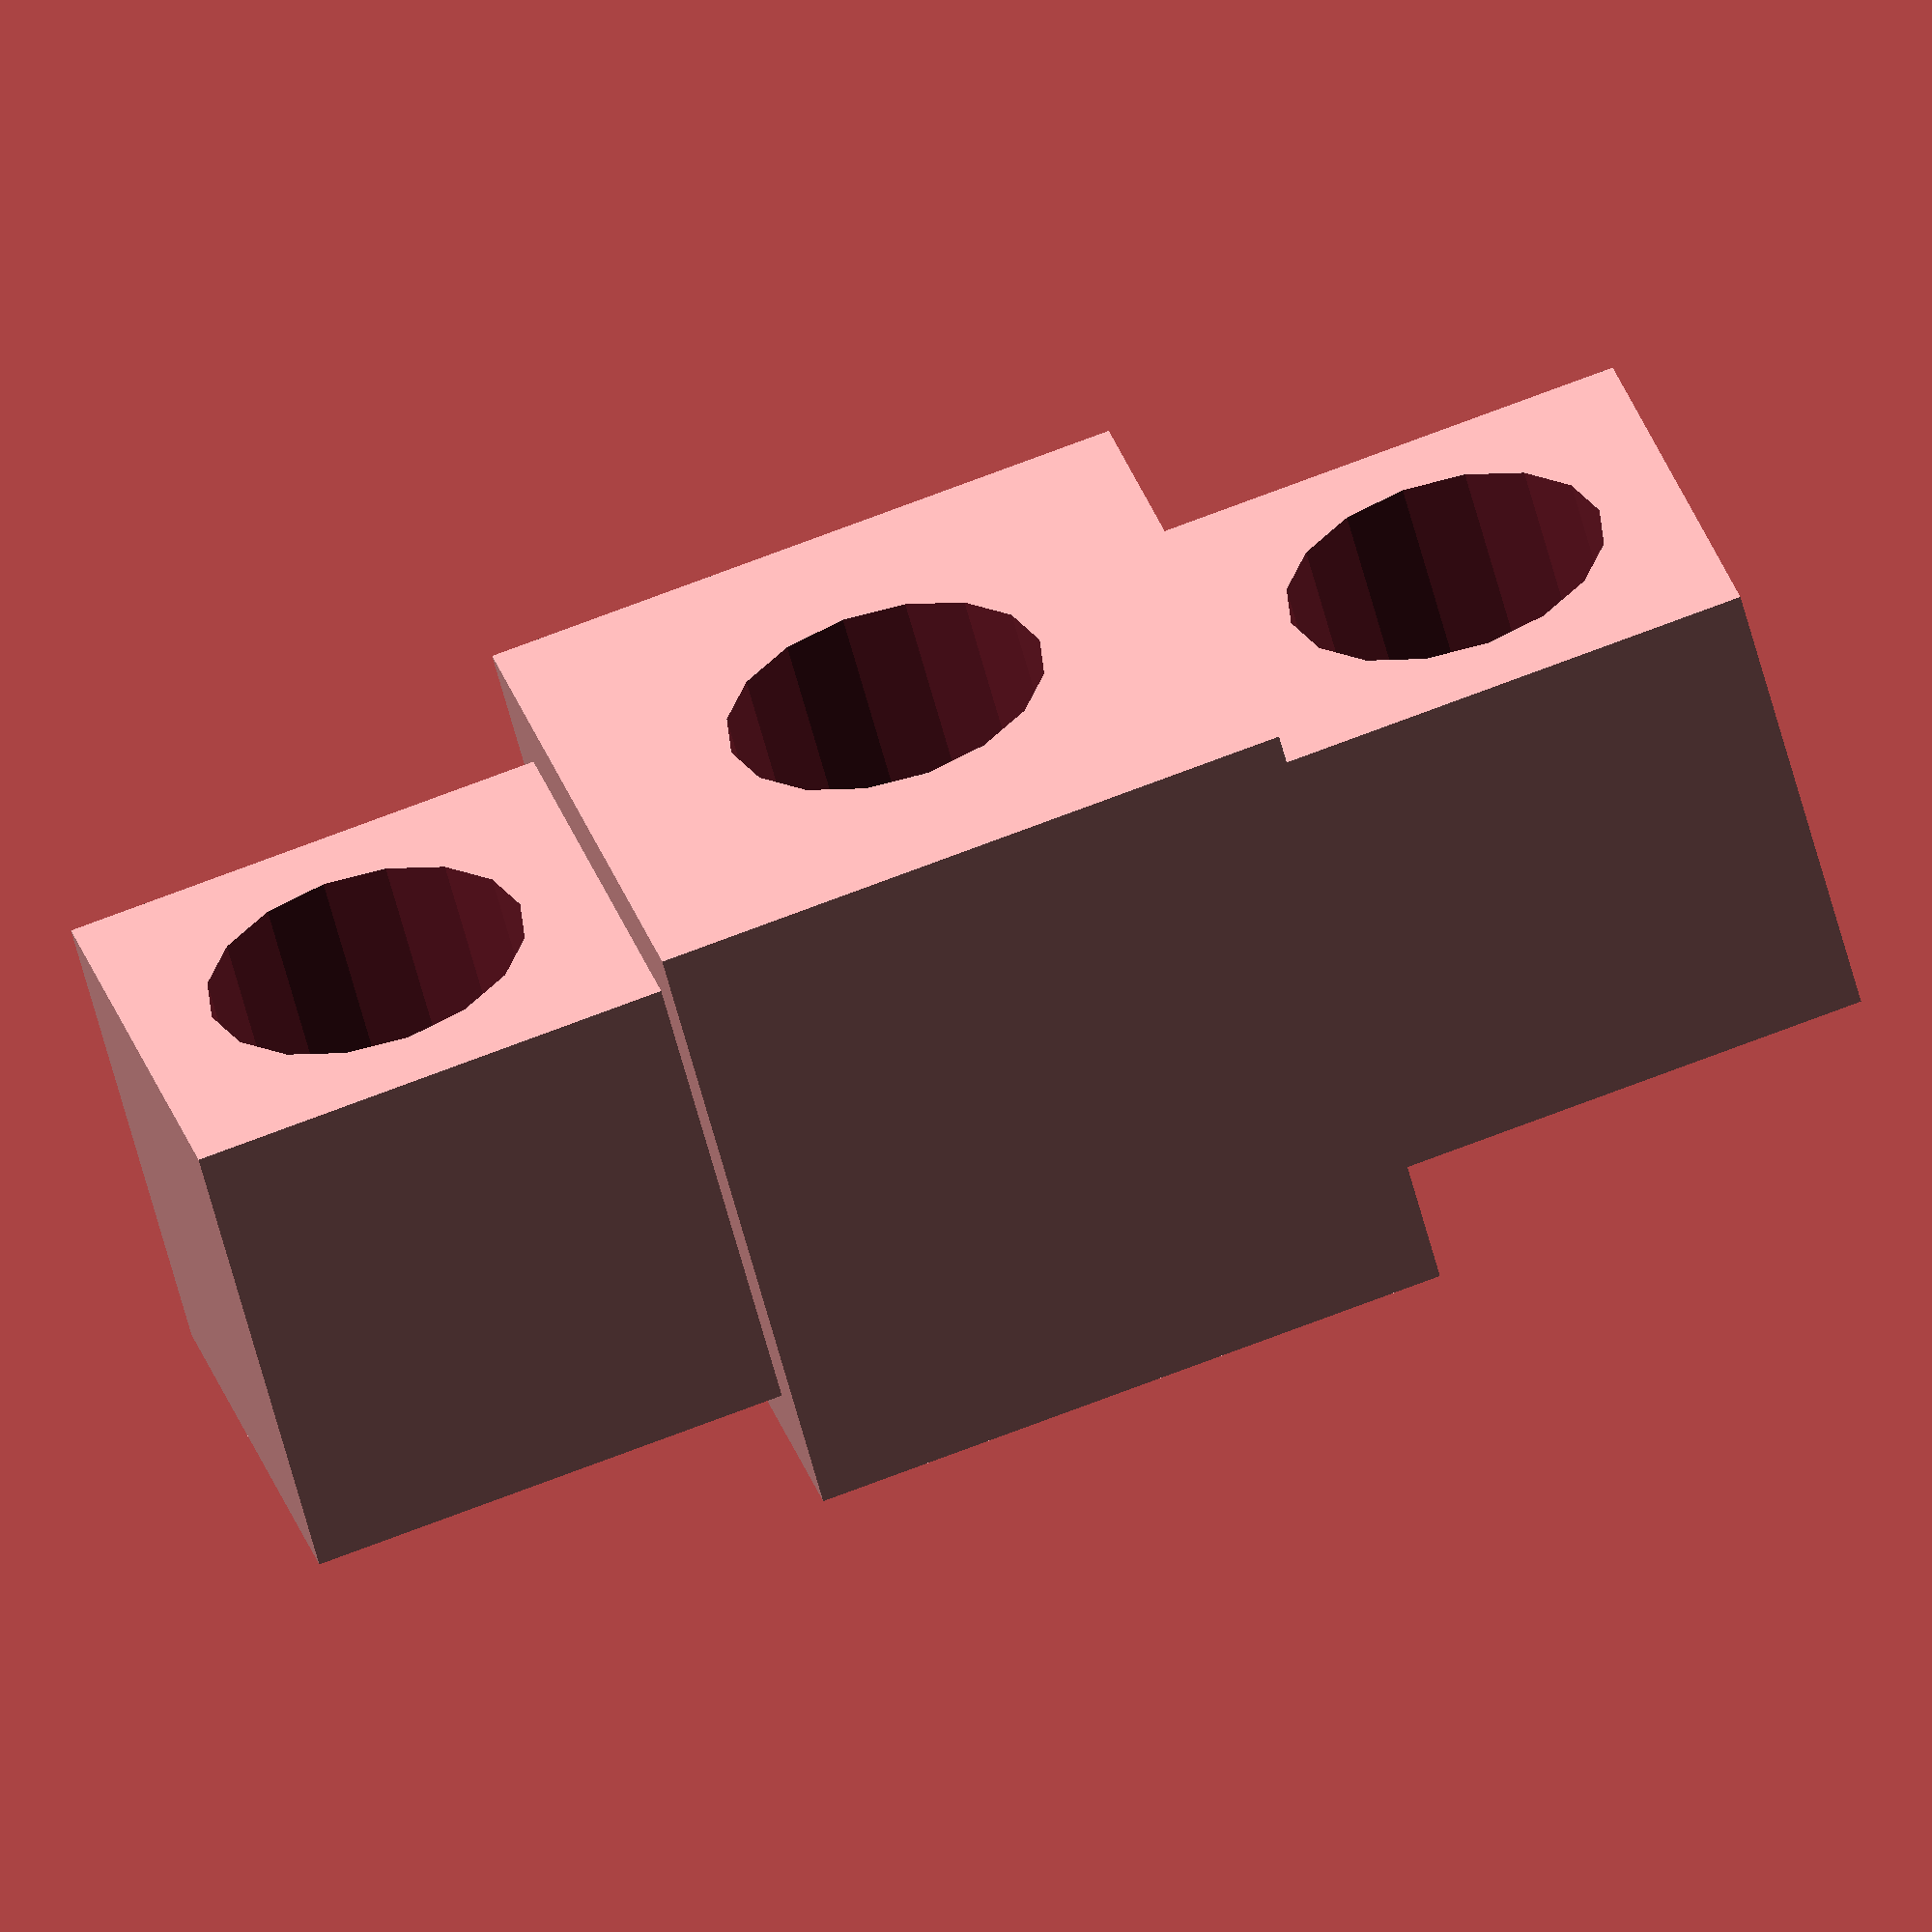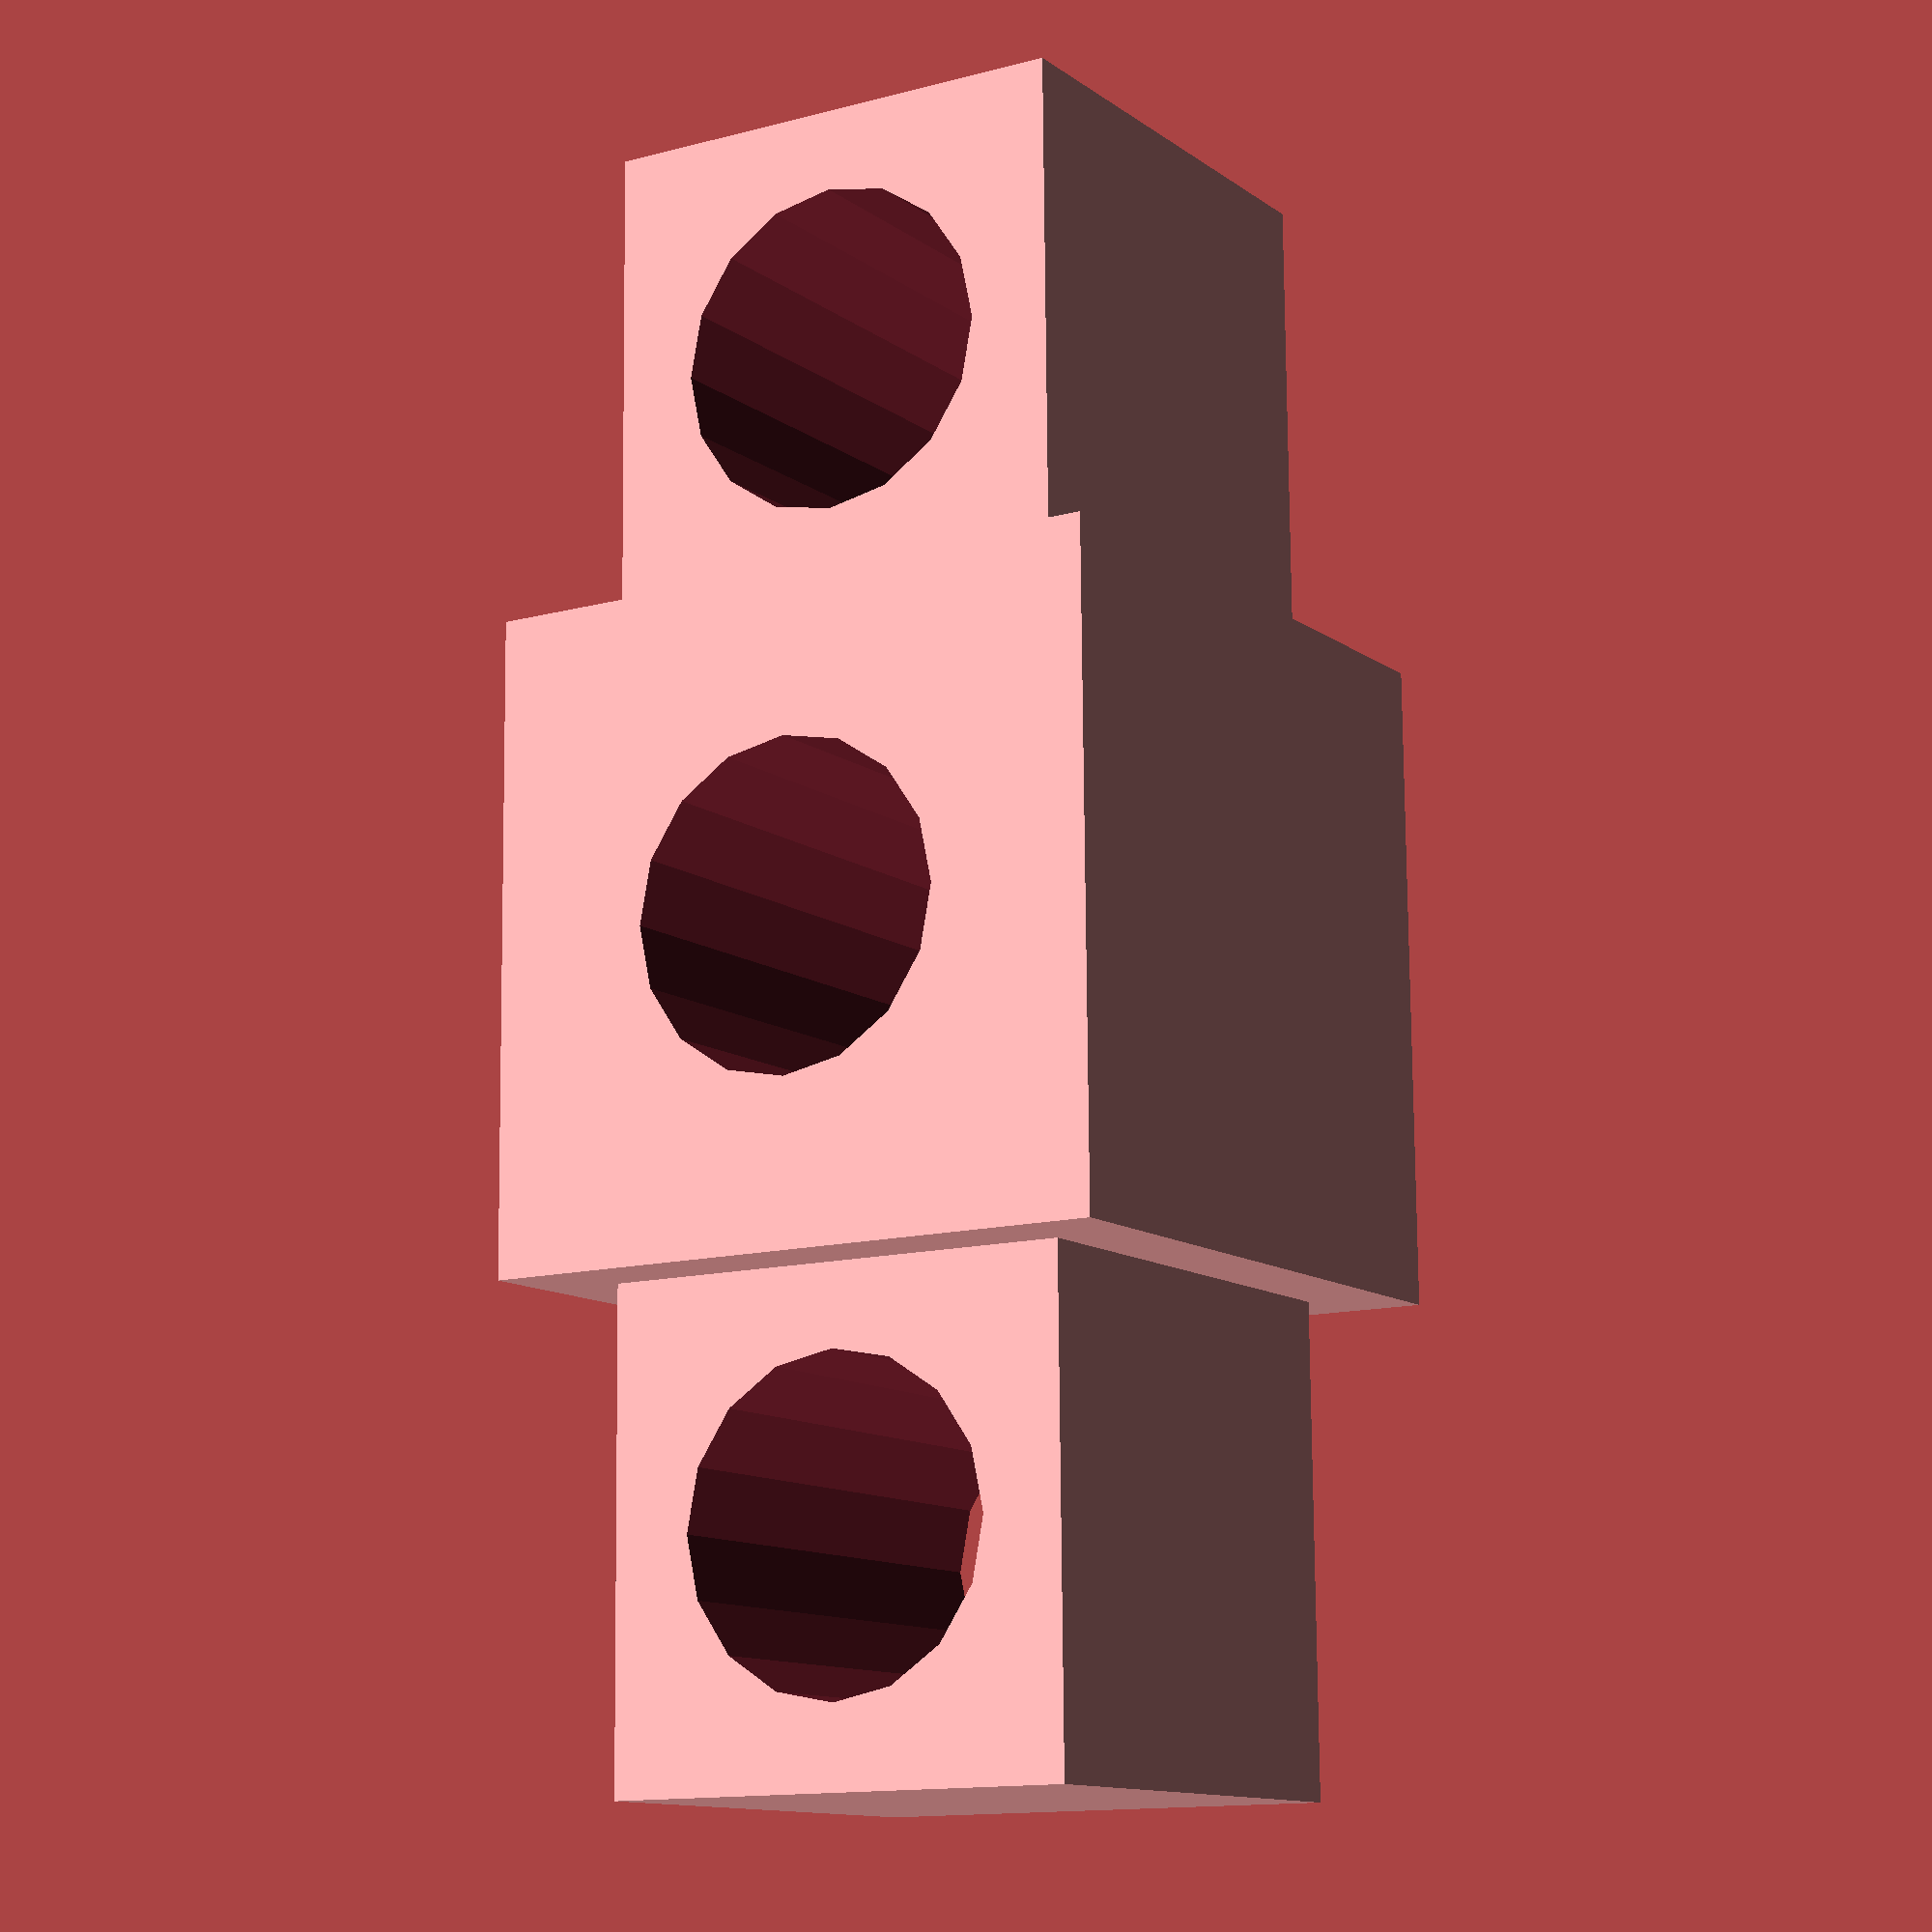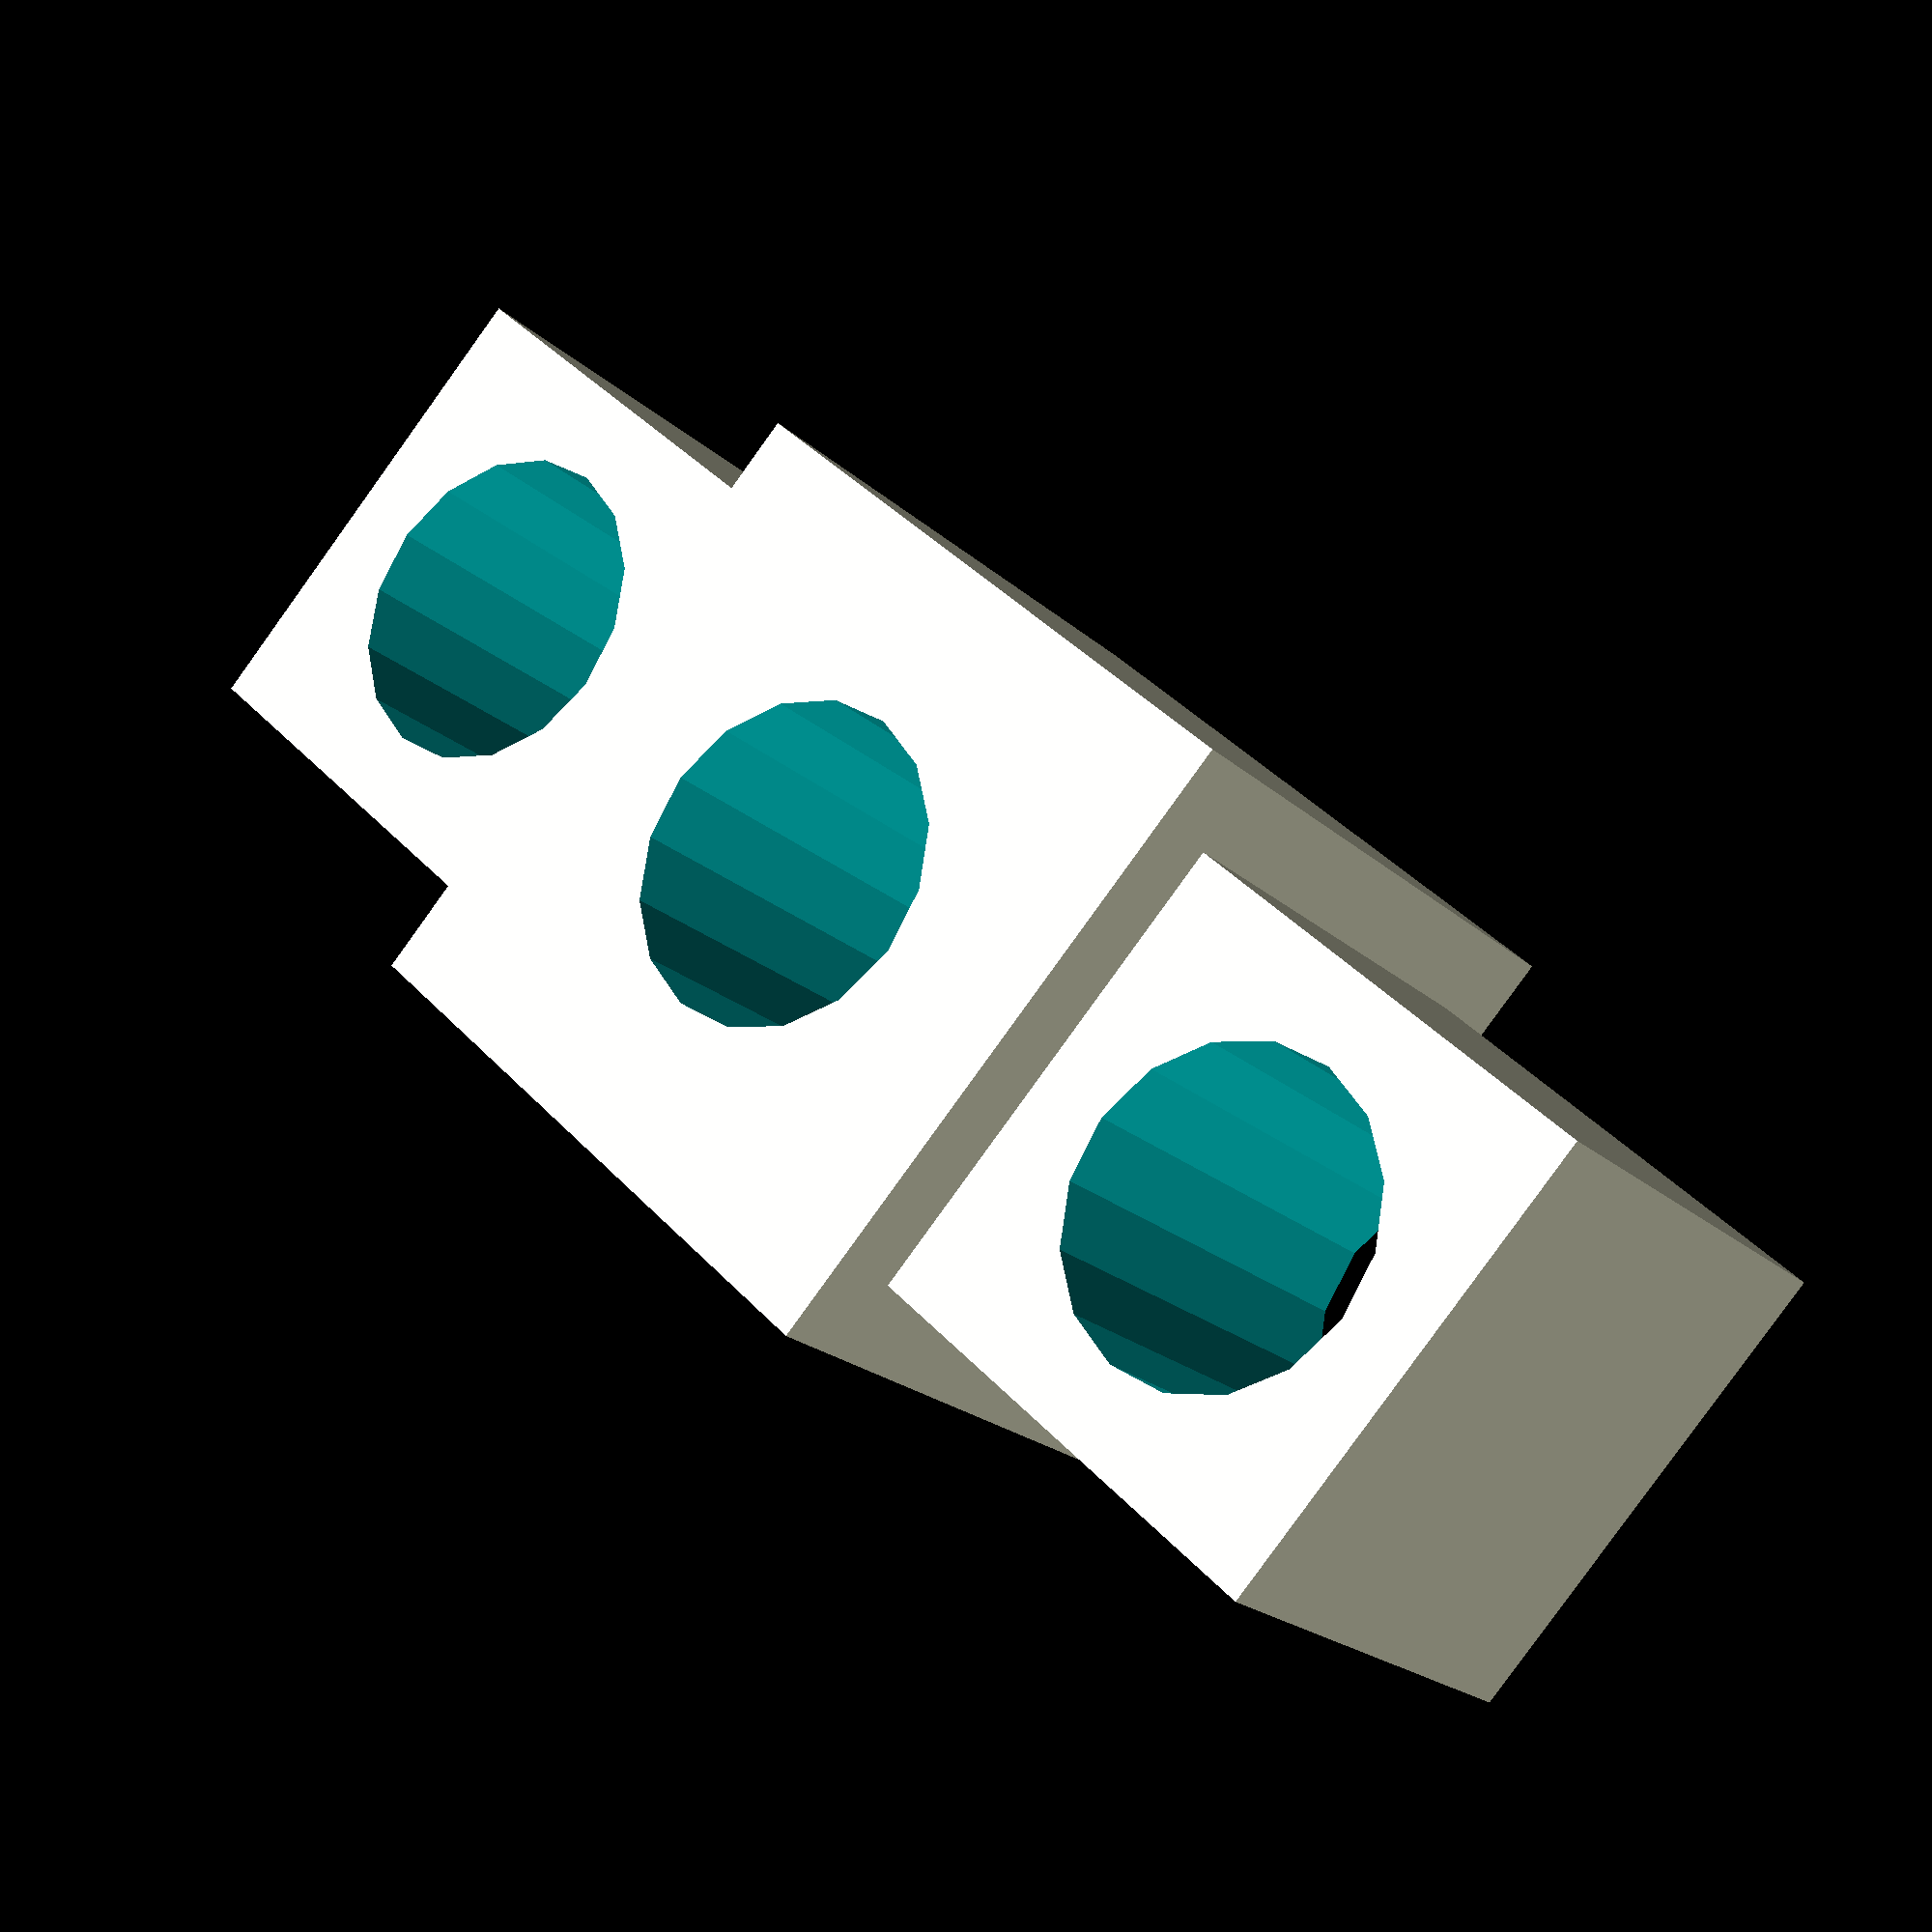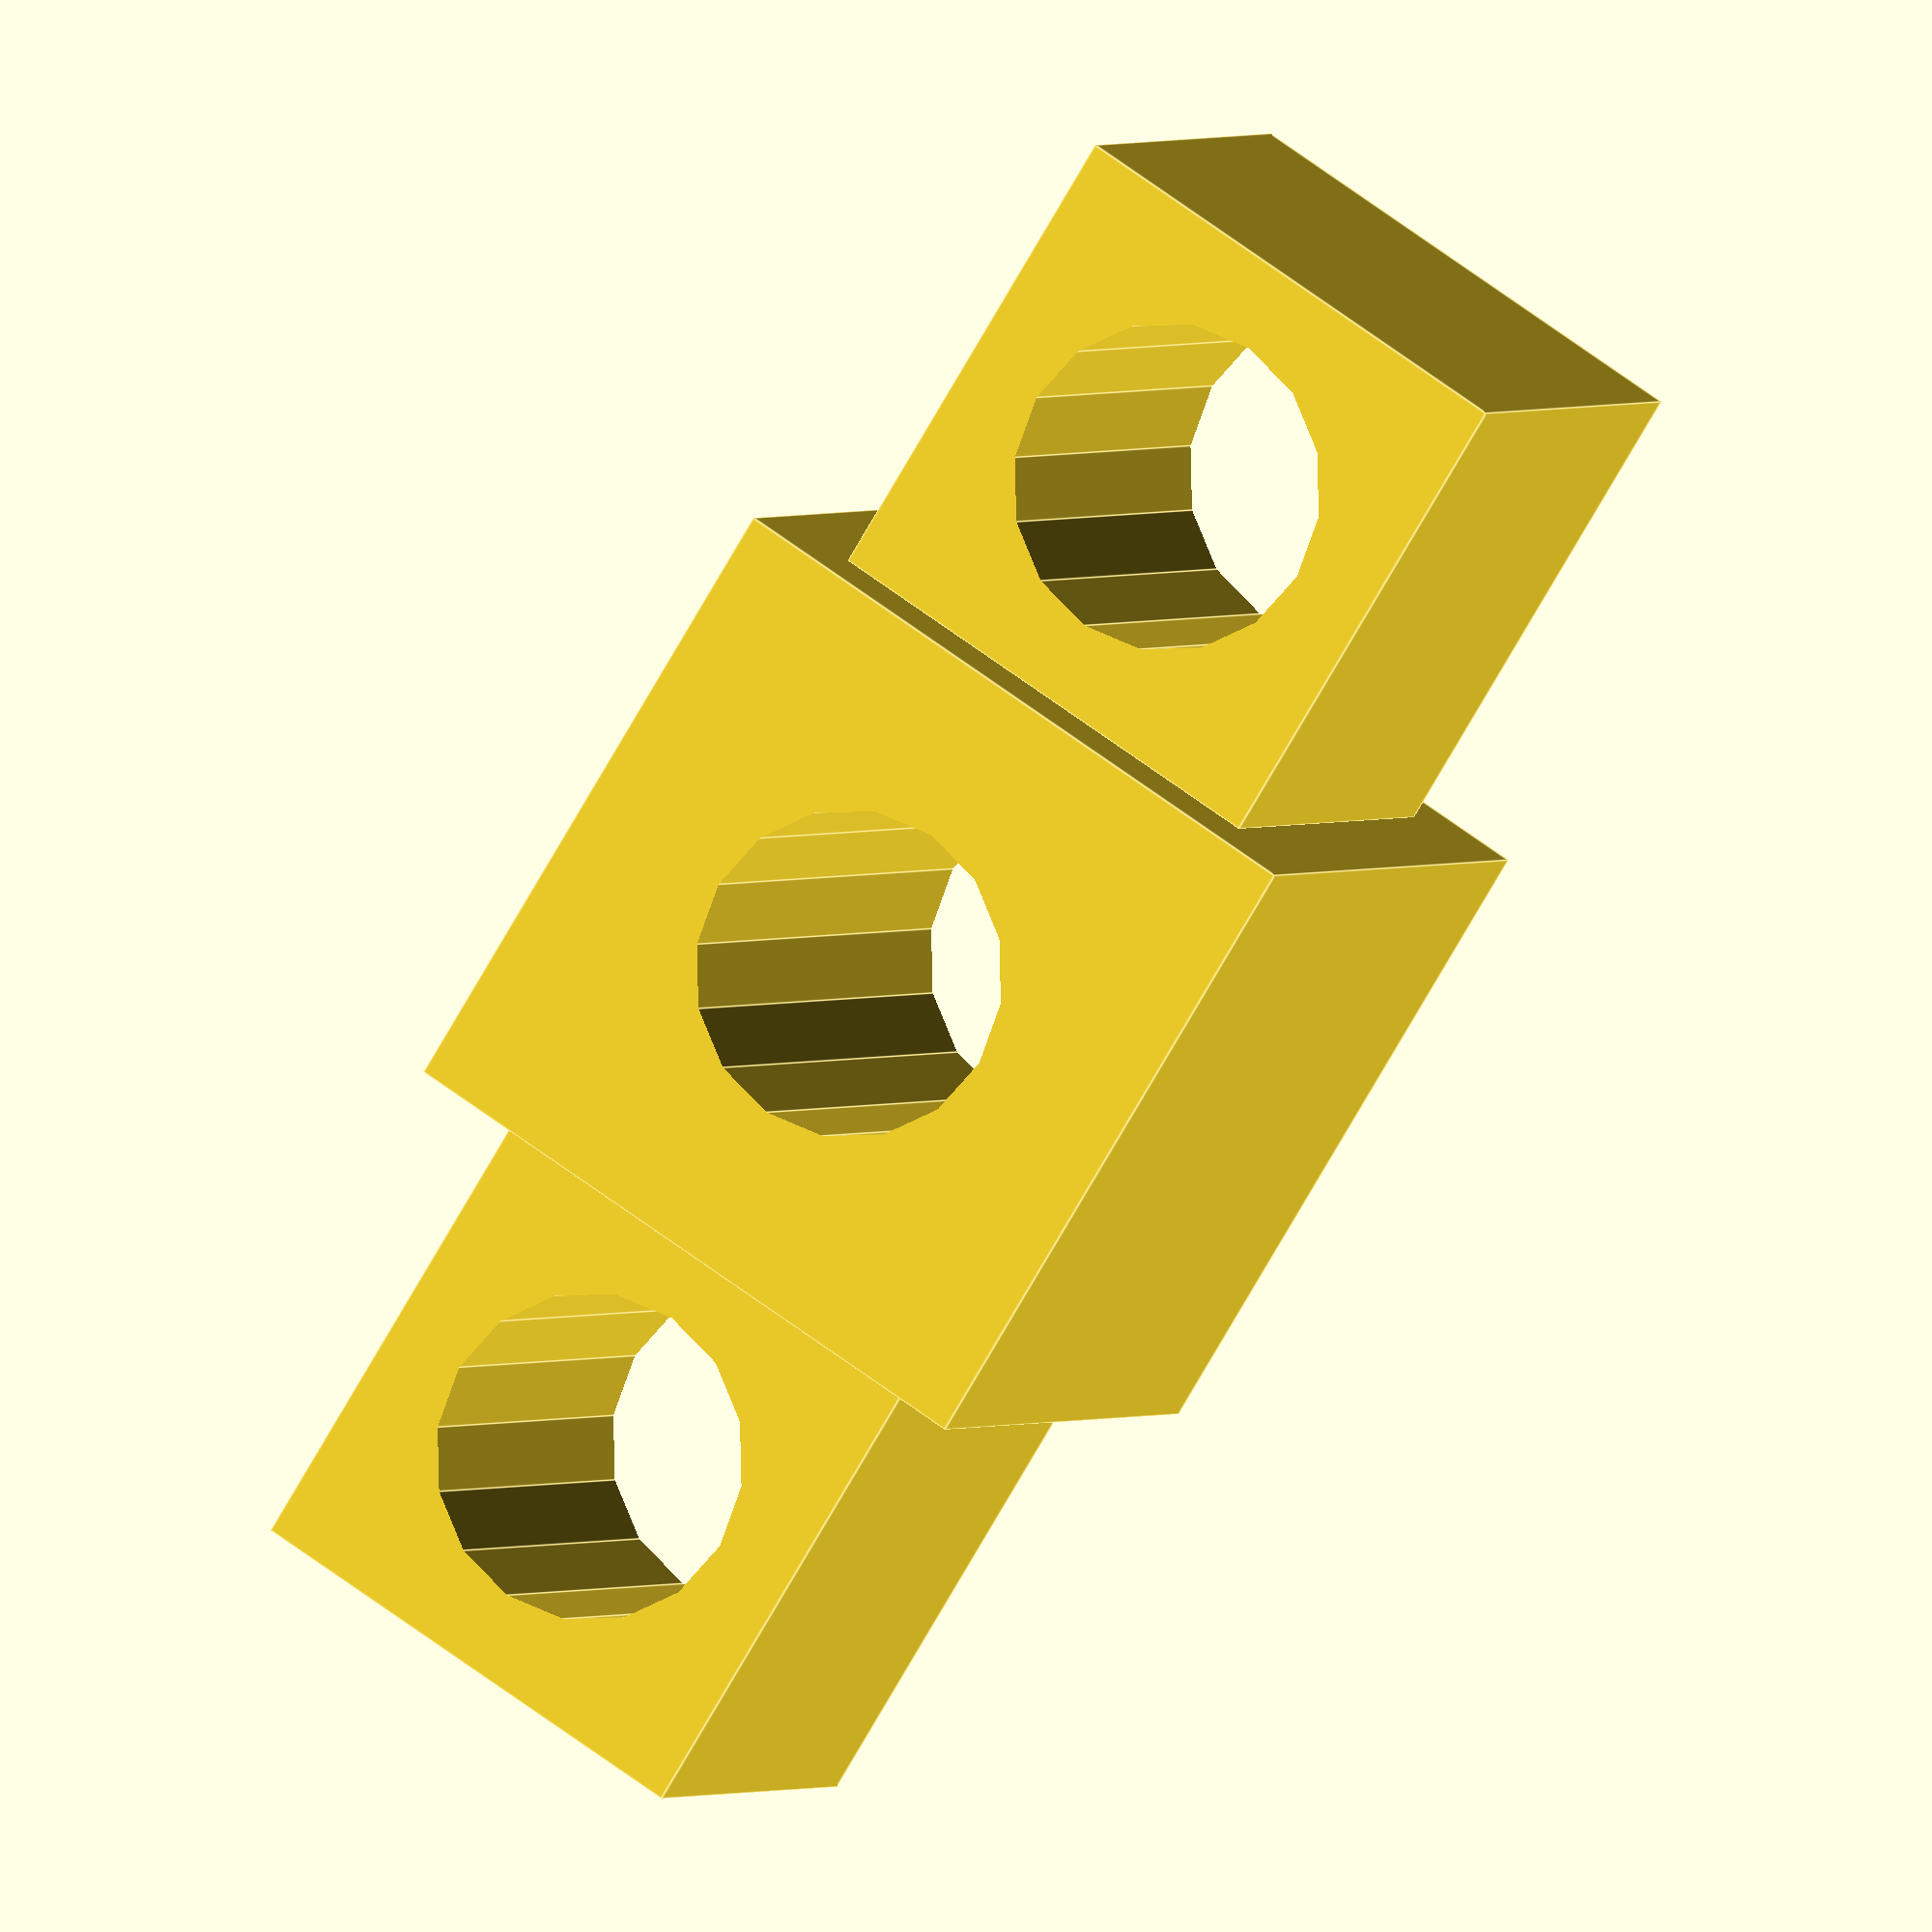
<openscad>

// Parameters for the blocks
central_block_size = 20; // Size of the central block (cube)
spacer_block_size = 15;  // Size of the spacer blocks (cube)
hole_diameter = 10;      // Diameter of the cylindrical hole
hole_radius = hole_diameter / 2;

// Function to create a block with a cylindrical hole
module block_with_hole(block_size) {
    difference() {
        // Create the cube
        cube([block_size, block_size, block_size], center = true);
        // Subtract the cylindrical hole
        rotate([90, 0, 0]) {
            cylinder(h = block_size + 2, r = hole_radius, center = true);
        }
    }
}

// Assembly of the flexible coupling
module flexible_coupling() {
    // Layer 1: Spacer block 1
    translate([0, 0, spacer_block_size / 2 + central_block_size / 2]) {
        block_with_hole(spacer_block_size);
    }
    
    // Layer 2: Central block
    translate([0, 0, 0]) {
        block_with_hole(central_block_size);
    }
    
    // Layer 3: Spacer block 2
    translate([0, 0, -(spacer_block_size / 2 + central_block_size / 2)]) {
        block_with_hole(spacer_block_size);
    }
}

// Render the flexible coupling
flexible_coupling();


</openscad>
<views>
elev=106.0 azim=43.4 roll=290.8 proj=o view=solid
elev=102.3 azim=328.4 roll=180.5 proj=p view=wireframe
elev=139.5 azim=222.1 roll=38.0 proj=p view=solid
elev=255.9 azim=335.8 roll=30.0 proj=o view=edges
</views>
